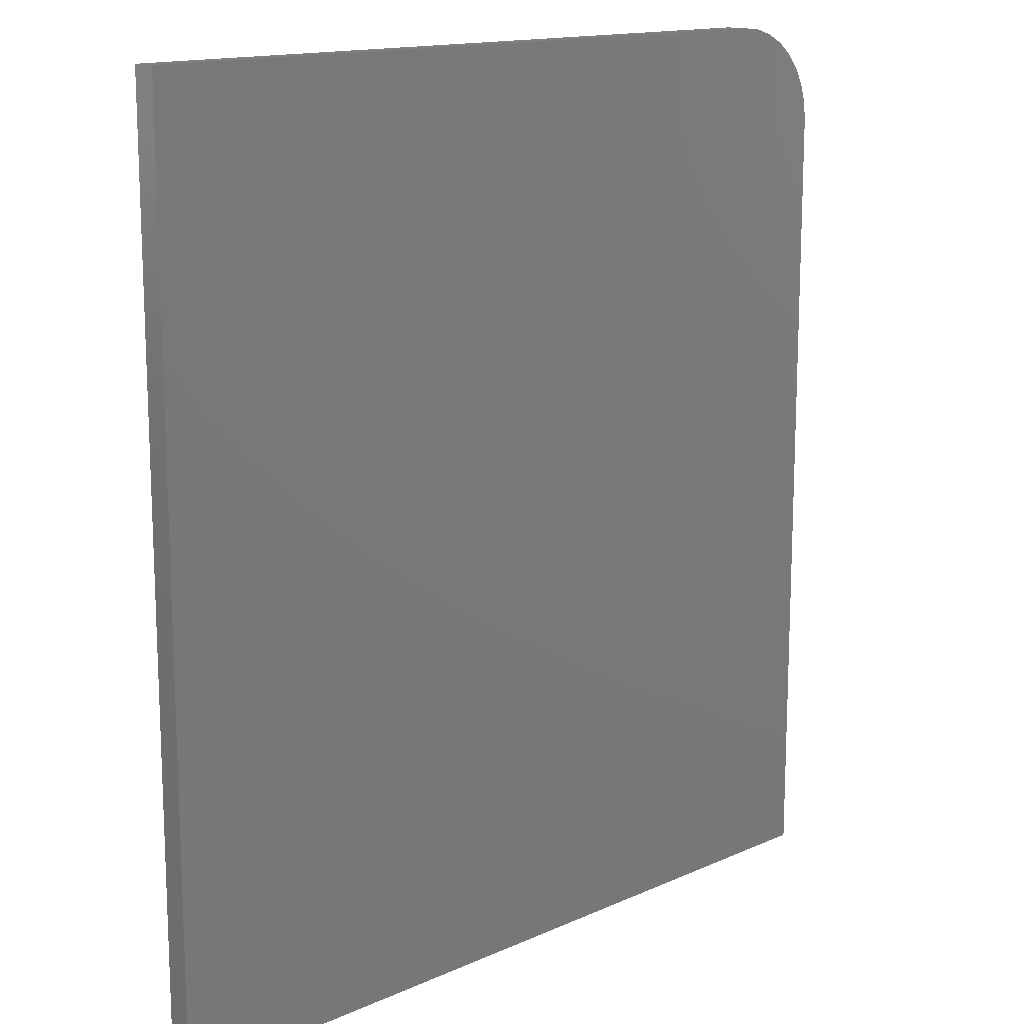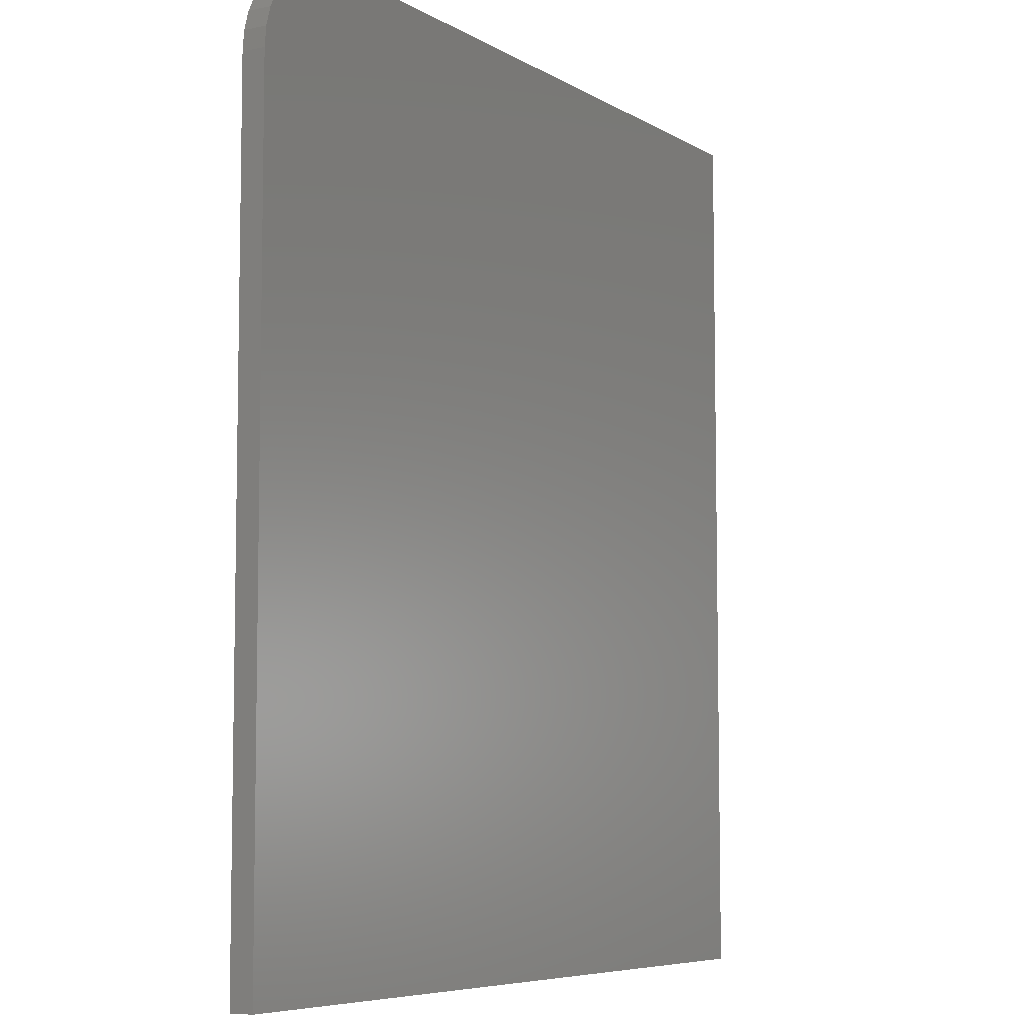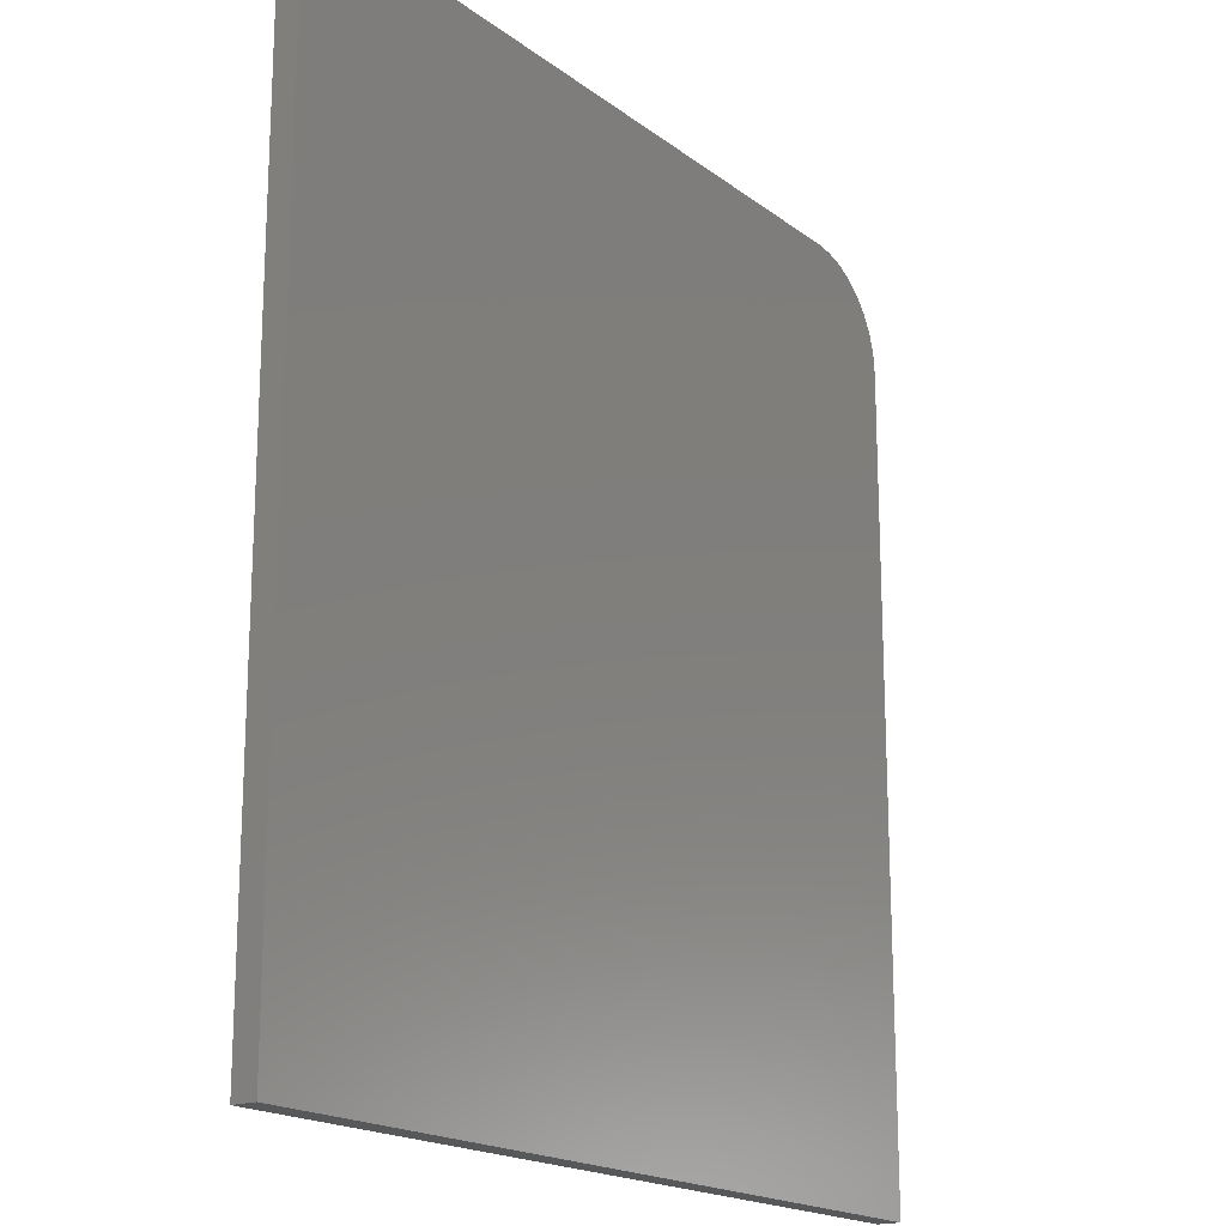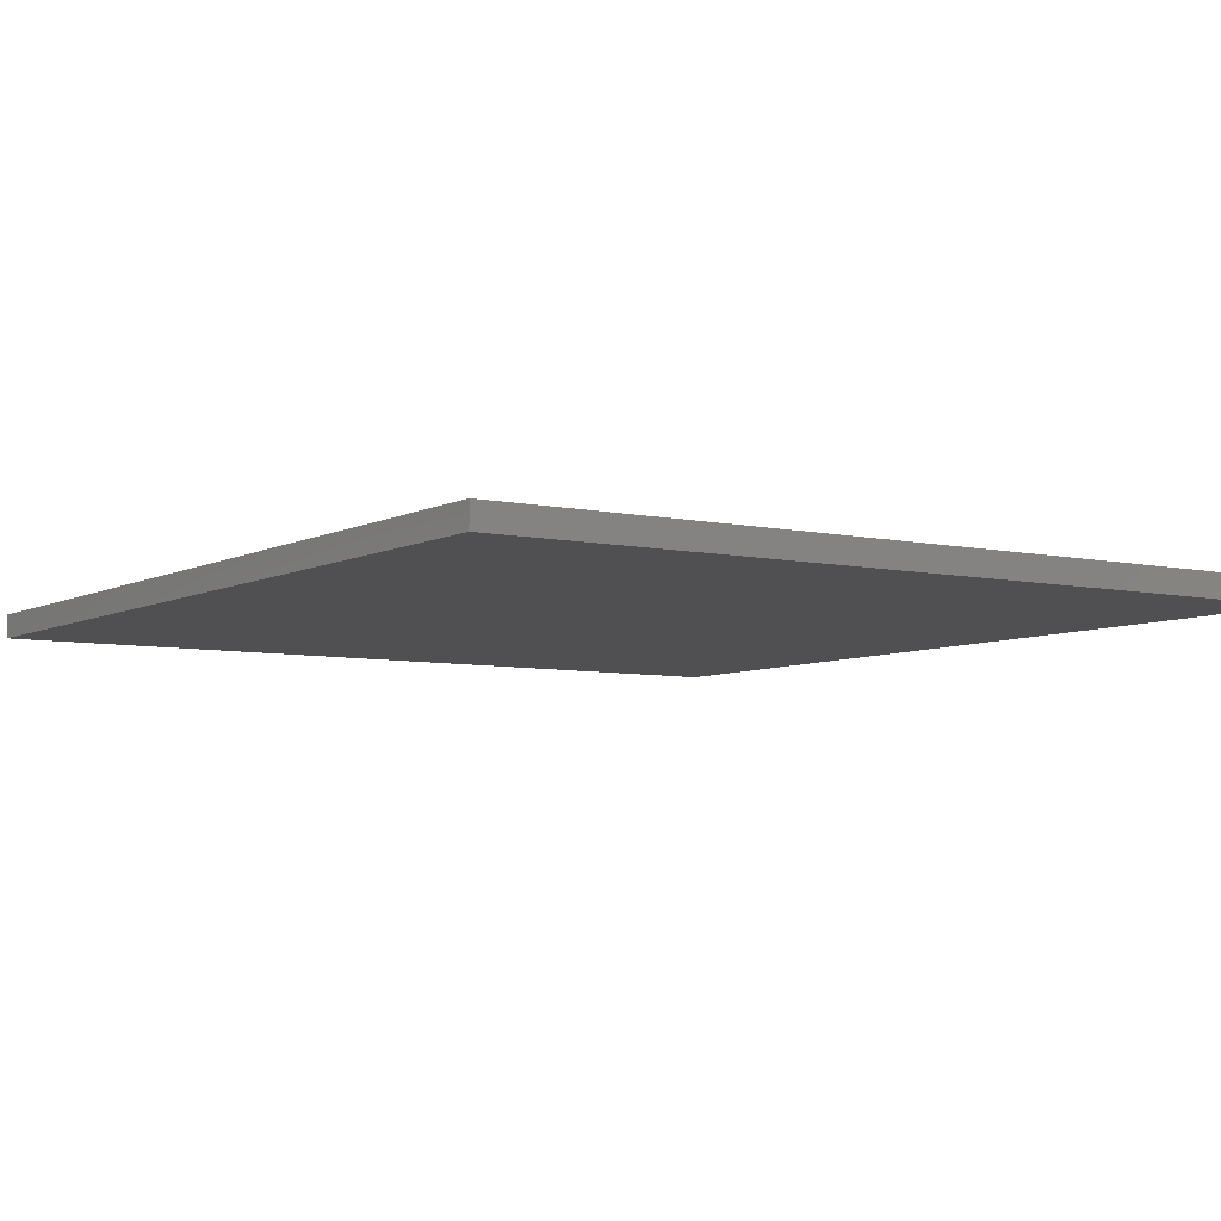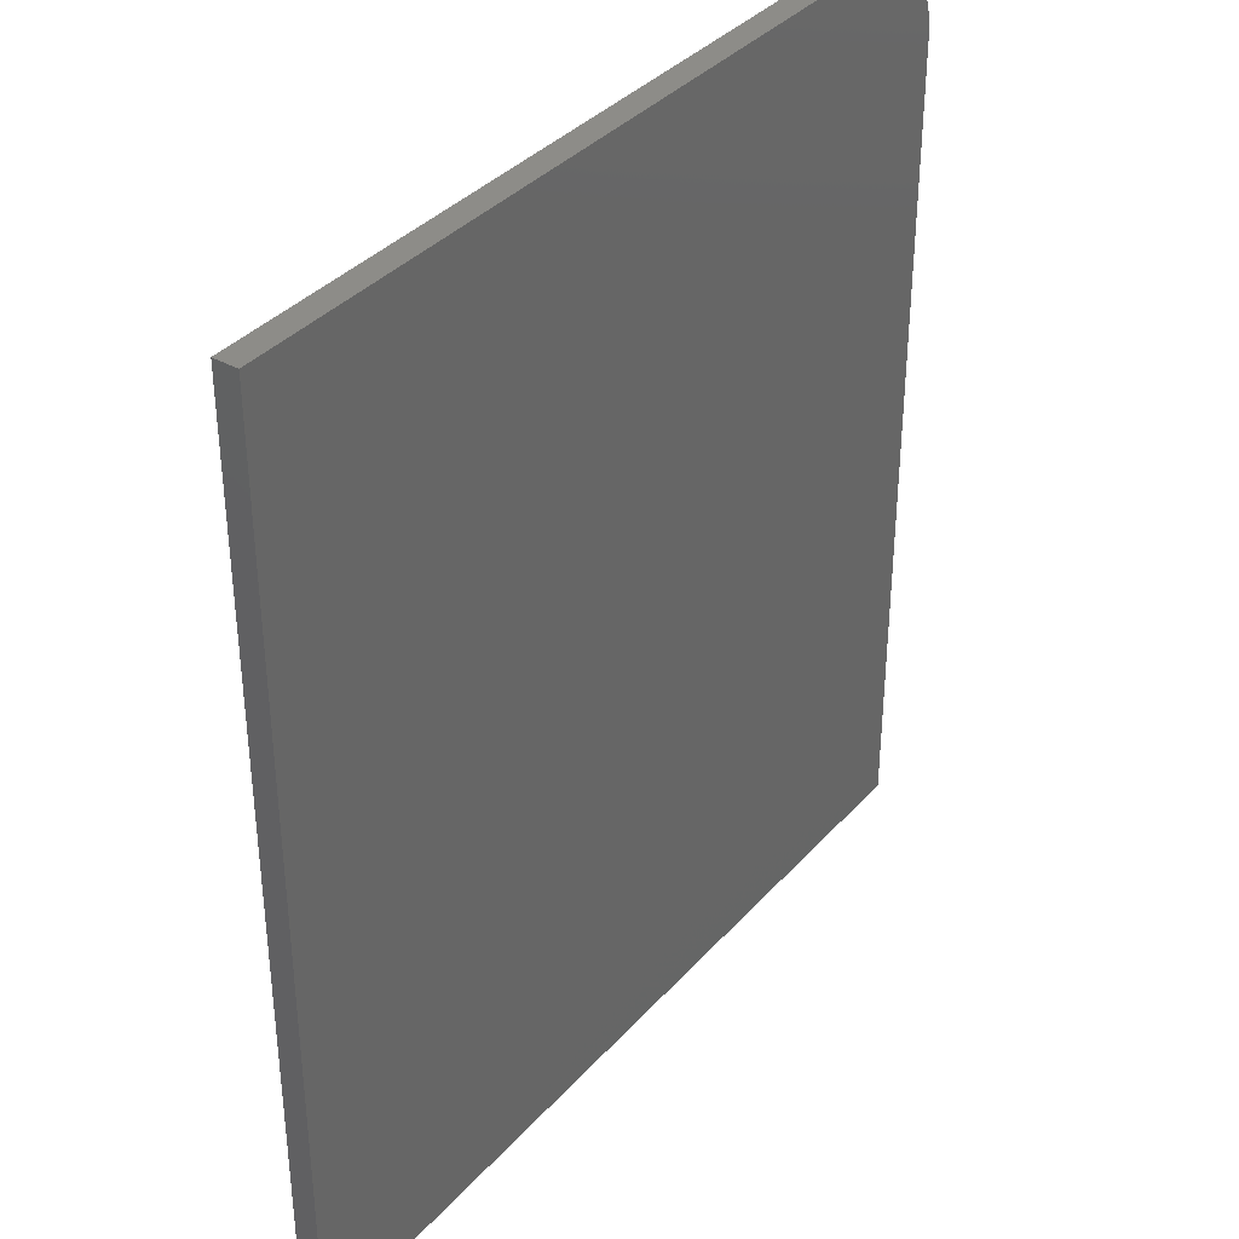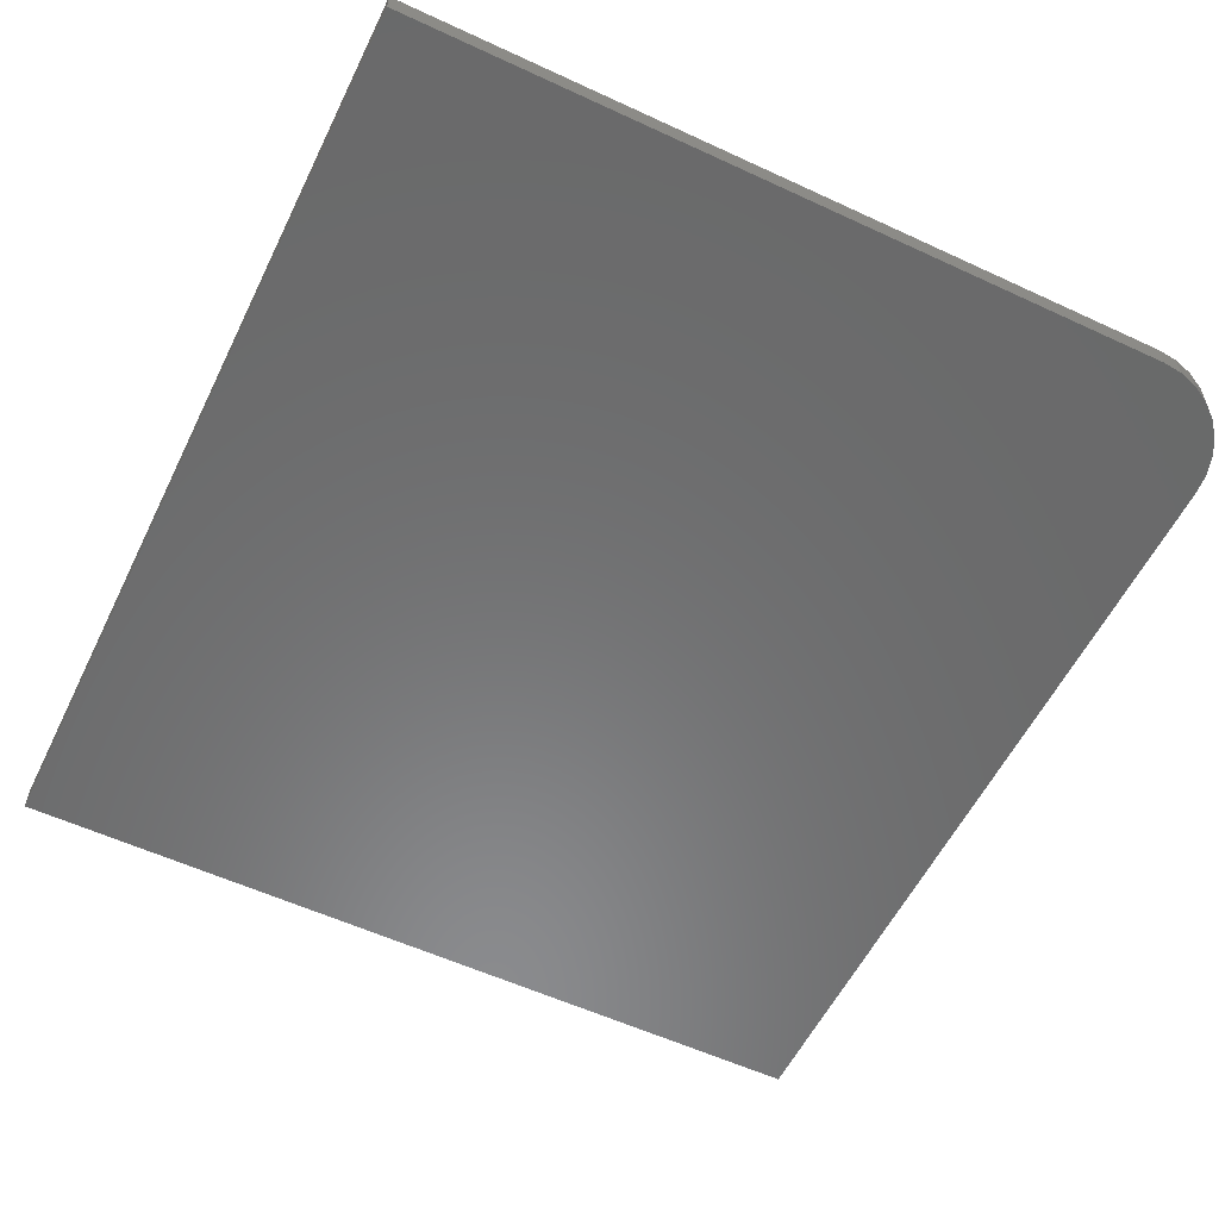
<metadata>
{"format":"stl","ext":"stl","renderer":"f3d","projection":"perspective","resolution":1024,"background":"white","views":[{"elev":14.5,"azim":135.8,"up":"+Y"},{"elev":-6.8,"azim":-58.4,"up":"+Y"},{"elev":-18.3,"azim":125.4,"up":"+Y"},{"elev":-6.3,"azim":146.4,"up":"+Z"},{"elev":36.7,"azim":126.0,"up":"+Y"},{"elev":-56.6,"azim":154.1,"up":"+Z"}]}
</metadata>
<code>
# stl→obj: 24 verts, 44 faces
v 0.6942 0.75 0.03906
v -0.5312 0.75 0.03906
v -0.5633 0.7468 0.03906
v -0.594 0.7375 0.03906
v -0.6224 0.7224 0.03906
v -0.6473 0.7019 0.03906
v -0.6677 0.6771 0.03906
v -0.6828 0.6487 0.03906
v -0.6922 0.6179 0.03906
v -0.6953 0.5859 0.03906
v -0.6953 -0.75 0.03906
v 0.6942 -0.75 0.03906
v 0.6942 0.75 0
v 0.6942 -0.75 0
v -0.6953 -0.75 0
v -0.6953 0.5859 0
v -0.6922 0.6179 0
v -0.6828 0.6487 0
v -0.6677 0.6771 0
v -0.6473 0.7019 0
v -0.6224 0.7224 0
v -0.594 0.7375 0
v -0.5633 0.7468 0
v -0.5312 0.75 0
f 1 2 3
f 1 3 4
f 1 4 5
f 1 5 6
f 1 6 7
f 1 7 8
f 1 8 9
f 1 9 10
f 1 10 11
f 1 11 12
f 13 14 15
f 13 15 16
f 13 16 17
f 13 17 18
f 13 18 19
f 13 19 20
f 13 20 21
f 13 21 22
f 13 22 23
f 13 23 24
f 10 16 11
f 11 16 15
f 1 13 2
f 2 13 24
f 16 10 17
f 17 10 9
f 17 9 18
f 18 9 8
f 18 8 19
f 19 8 7
f 19 7 20
f 20 7 6
f 20 6 21
f 21 6 5
f 21 5 22
f 22 5 4
f 22 4 23
f 23 4 3
f 23 3 24
f 24 3 2
f 12 14 1
f 1 14 13
f 11 15 12
f 12 15 14

</code>
